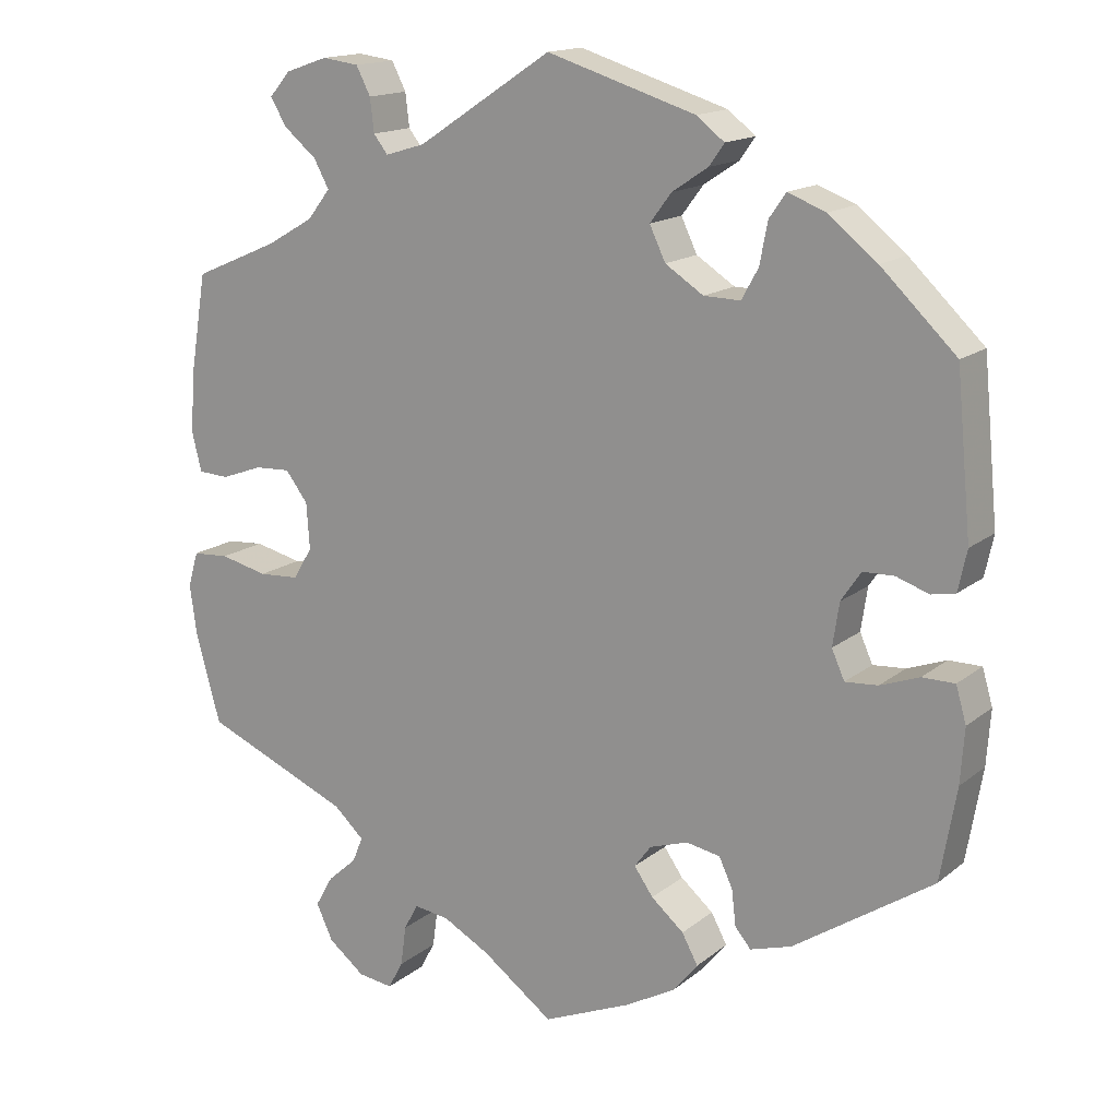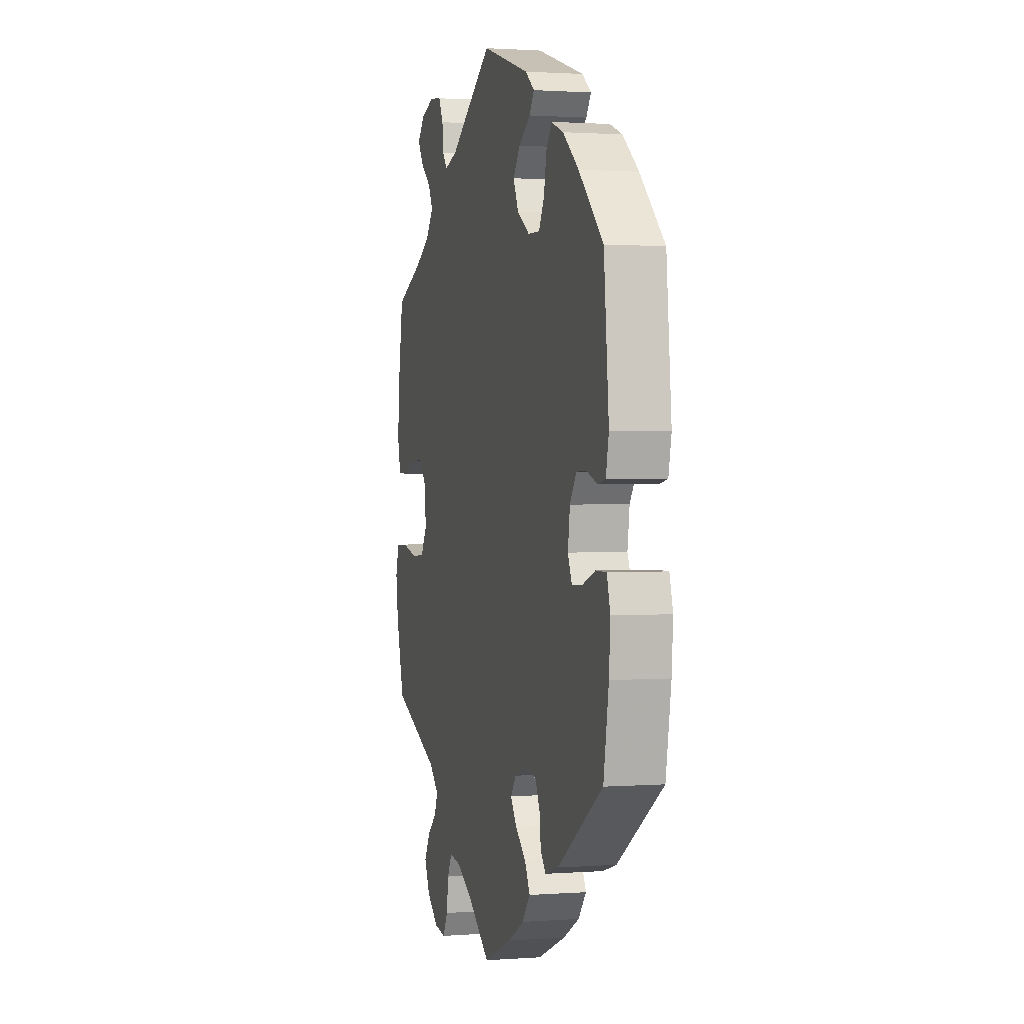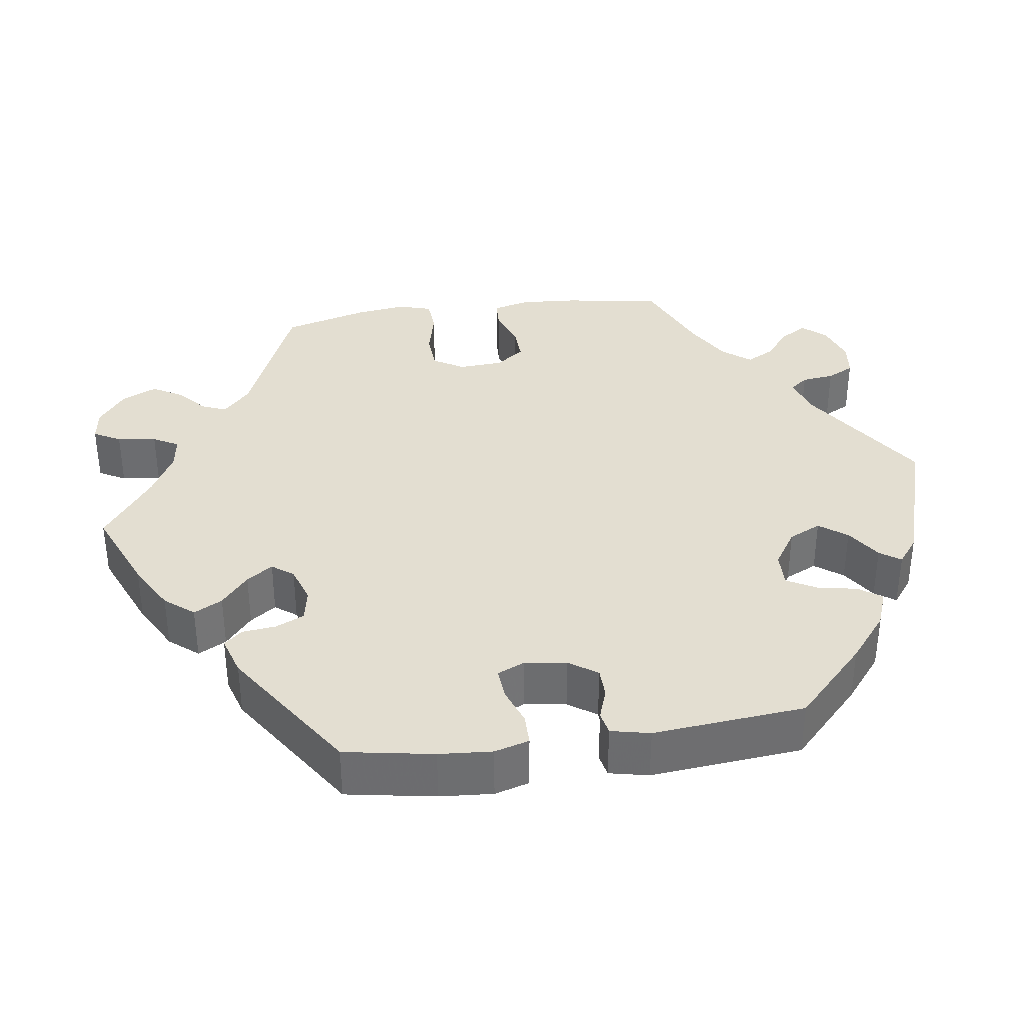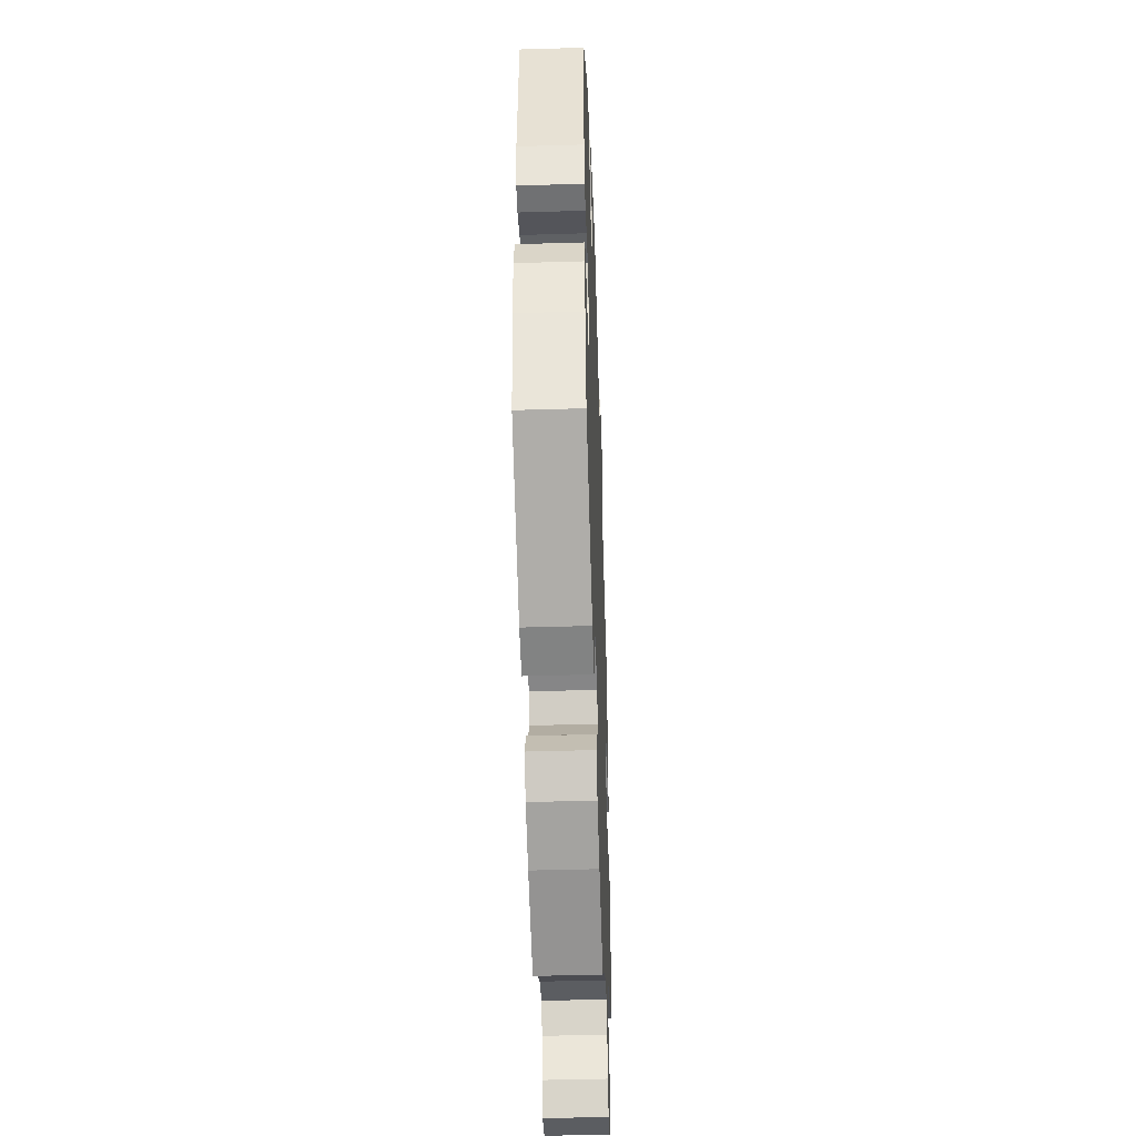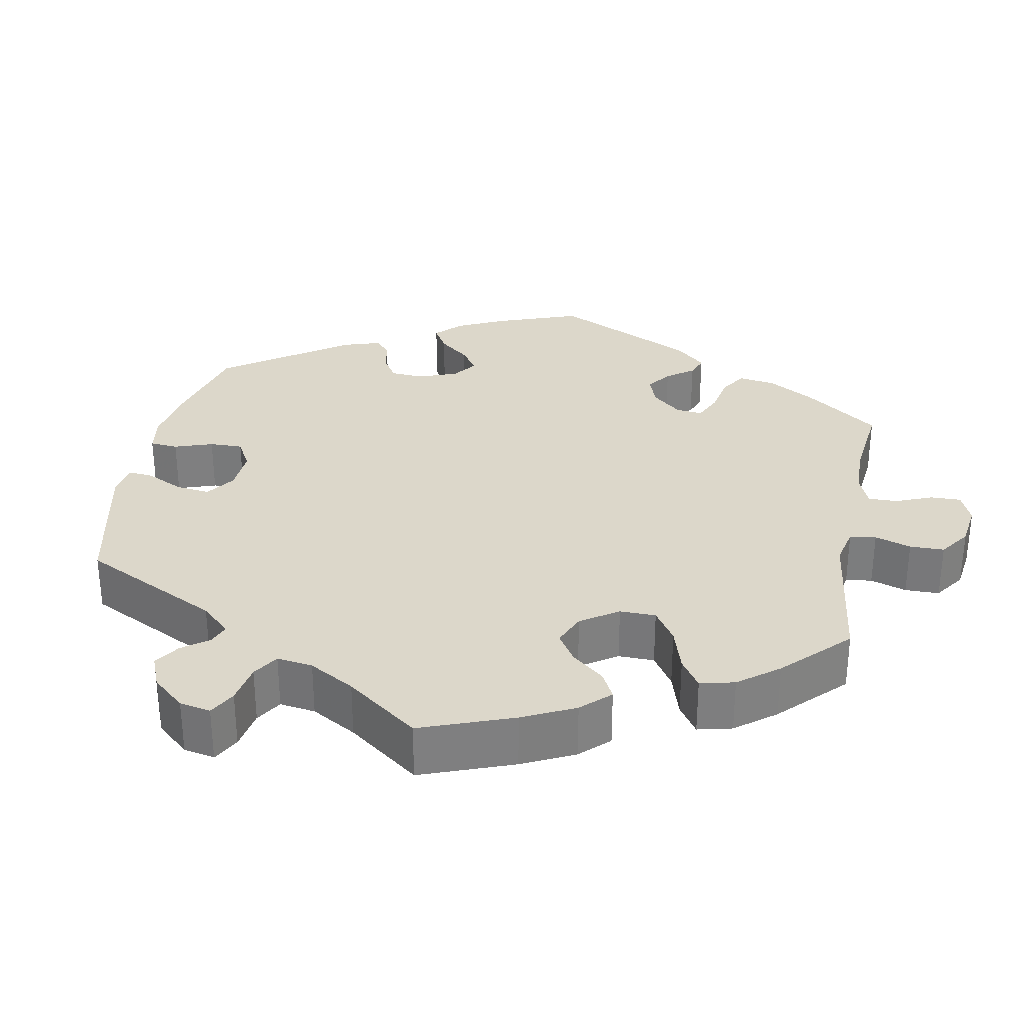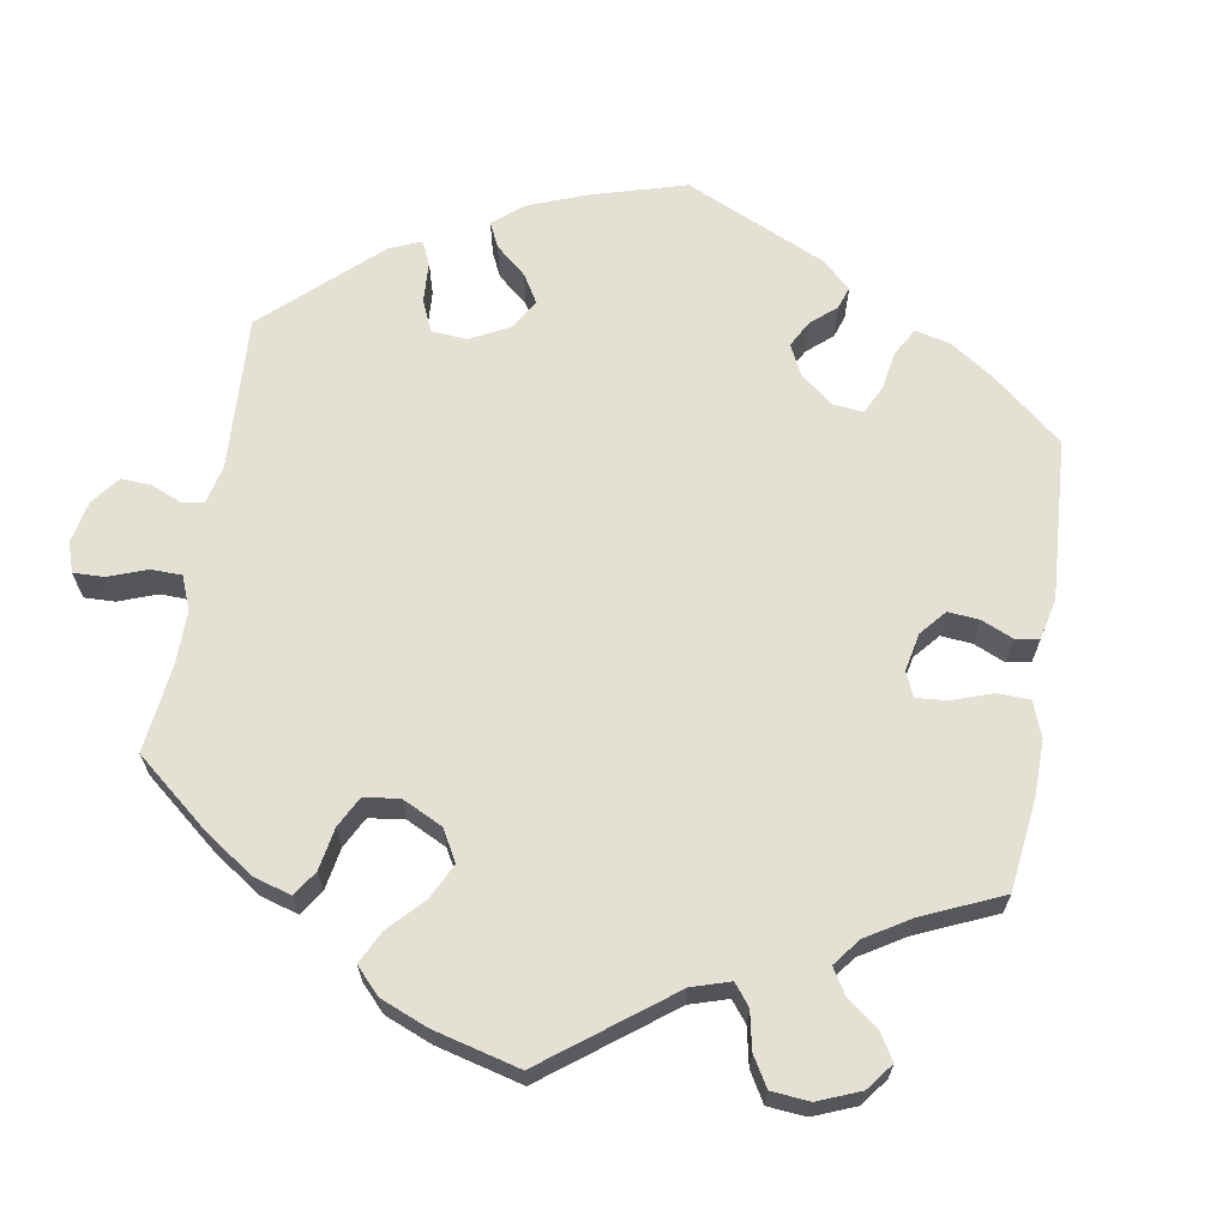
<metadata>
{"format":"obj","ext":"obj","renderer":"f3d","projection":"perspective","resolution":1024,"background":"white","views":[{"elev":15.6,"azim":-147.8,"up":"+Z"},{"elev":1.4,"azim":-105.0,"up":"+Z"},{"elev":36.0,"azim":-98.0,"up":"+Y"},{"elev":-43.9,"azim":-88.0,"up":"+Z"},{"elev":30.7,"azim":70.8,"up":"+Y"},{"elev":65.7,"azim":129.6,"up":"+Y"}]}
</metadata>
<code>
v -0.52 0.07 -0.173
v -0.525 0.07 -0.104
v -0.512 0.07 -0.059
v -0.471 0.07 -0.059
v -0.422 0.07 -0.077
v -0.381 0.07 -0.08
v -0.365 0.07 -0.044
v -0.373 0.07 0.01
v -0.398 0.07 0.047
v -0.437 0.07 0.048
v -0.478 0.07 0.034
v -0.508 0.07 0.04
v -0.519 0.07 0.091
v -0.5 0.07 0.289
v -0.406 0.07 0.379
v -0.345 0.07 0.428
v -0.297 0.07 0.446
v -0.276 0.07 0.416
v -0.266 0.07 0.364
v -0.245 0.07 0.326
v -0.199 0.07 0.327
v -0.151 0.07 0.358
v -0.131 0.07 0.4
v -0.158 0.07 0.436
v -0.203 0.07 0.466
v -0.222 0.07 0.493
v -0.187 0.07 0.52
v 0 0.07 0.578
v 0.169 0.07 0.467
v 0.219 0.07 0.452
v 0.237 0.07 0.475
v 0.242 0.07 0.517
v 0.26 0.07 0.552
v 0.306 0.07 0.558
v 0.359 0.07 0.54
v 0.386 0.07 0.509
v 0.365 0.07 0.475
v 0.324 0.07 0.441
v 0.305 0.07 0.406
v 0.334 0.07 0.369
v 0.393 0.07 0.335
v 0.5 0.07 0.289
v 0.521 0.07 0.163
v 0.526 0.07 0.088
v 0.514 0.07 0.039
v 0.475 0.07 0.037
v 0.423 0.07 0.056
v 0.378 0.07 0.058
v 0.35 0.07 0.021
v 0.346 0.07 -0.037
v 0.37 0.07 -0.077
v 0.421 0.07 -0.08
v 0.481 0.07 -0.066
v 0.527 0.07 -0.069
v 0.54 0.07 -0.113
v 0.531 0.07 -0.178
v 0.5 0.07 -0.289
v 0.315 0.07 -0.367
v 0.277 0.07 -0.402
v 0.29 0.07 -0.434
v 0.327 0.07 -0.467
v 0.349 0.07 -0.506
v 0.328 0.07 -0.551
v 0.282 0.07 -0.587
v 0.238 0.07 -0.593
v 0.219 0.07 -0.558
v 0.212 0.07 -0.507
v 0.194 0.07 -0.474
v 0.15 0.07 -0.48
v 0.091 0.07 -0.512
v 0.001 0.07 -0.578
v -0.11 0.07 -0.531
v -0.173 0.07 -0.496
v -0.204 0.07 -0.458
v -0.184 0.07 -0.421
v -0.143 0.07 -0.386
v -0.119 0.07 -0.352
v -0.14 0.07 -0.324
v -0.188 0.07 -0.308
v -0.231 0.07 -0.316
v -0.248 0.07 -0.353
v -0.253 0.07 -0.397
v -0.273 0.07 -0.421
v -0.325 0.07 -0.405
v -0.5 0.07 -0.289
v -0.52 0 -0.173
v -0.525 0 -0.104
v -0.512 0 -0.059
v -0.471 0 -0.059
v -0.422 0 -0.077
v -0.381 0 -0.08
v -0.365 0 -0.044
v -0.373 0 0.01
v -0.398 0 0.047
v -0.437 0 0.048
v -0.478 0 0.034
v -0.508 0 0.04
v -0.519 0 0.091
v -0.5 0 0.289
v -0.406 0 0.379
v -0.345 0 0.428
v -0.297 0 0.446
v -0.276 0 0.416
v -0.266 0 0.364
v -0.245 0 0.326
v -0.199 0 0.327
v -0.151 0 0.358
v -0.131 0 0.4
v -0.158 0 0.436
v -0.203 0 0.466
v -0.222 0 0.493
v -0.187 0 0.52
v 0 0 0.578
v 0.169 0 0.467
v 0.219 0 0.452
v 0.237 0 0.475
v 0.242 0 0.517
v 0.26 0 0.552
v 0.306 0 0.558
v 0.359 0 0.54
v 0.386 0 0.509
v 0.365 0 0.475
v 0.324 0 0.441
v 0.305 0 0.406
v 0.334 0 0.369
v 0.393 0 0.335
v 0.5 0 0.289
v 0.521 0 0.163
v 0.526 0 0.088
v 0.514 0 0.039
v 0.475 0 0.037
v 0.423 0 0.056
v 0.378 0 0.058
v 0.35 0 0.021
v 0.346 0 -0.037
v 0.37 0 -0.077
v 0.421 0 -0.08
v 0.481 0 -0.066
v 0.527 0 -0.069
v 0.54 0 -0.113
v 0.531 0 -0.178
v 0.5 0 -0.289
v 0.315 0 -0.367
v 0.277 0 -0.402
v 0.29 0 -0.434
v 0.327 0 -0.467
v 0.349 0 -0.506
v 0.328 0 -0.551
v 0.282 0 -0.587
v 0.238 0 -0.593
v 0.219 0 -0.558
v 0.212 0 -0.507
v 0.194 0 -0.474
v 0.15 0 -0.48
v 0.091 0 -0.512
v 0.001 0 -0.578
v -0.11 0 -0.531
v -0.173 0 -0.496
v -0.204 0 -0.458
v -0.184 0 -0.421
v -0.143 0 -0.386
v -0.119 0 -0.352
v -0.14 0 -0.324
v -0.188 0 -0.308
v -0.231 0 -0.316
v -0.248 0 -0.353
v -0.253 0 -0.397
v -0.273 0 -0.421
v -0.325 0 -0.405
v -0.5 0 -0.289
f 81 82 83 84
f 80 81 84 85
f 79 80 85 1
f 73 74 75 76
f 73 76 77
f 70 71 72 73
f 69 70 73 77
f 68 69 77 78
f 64 65 66 67
f 64 67 68
f 63 64 68
f 60 61 62 63
f 59 60 63 68
f 58 59 68 78
f 52 53 54 55
f 51 52 55 56
f 44 45 46 47
f 44 47 48
f 41 42 43 44
f 40 41 44 48
f 39 40 48 49
f 35 36 37 38
f 35 38 39
f 34 35 39
f 31 32 33 34
f 30 31 34 39
f 29 30 39 49
f 24 25 26 27
f 23 24 27 28
f 22 23 28 29
f 16 17 18 19
f 16 19 20
f 15 16 20
f 14 15 20
f 13 14 20 21
f 10 11 12 13
f 9 10 13 21
f 2 3 4 5
f 2 5 6
f 1 2 6
f 79 1 6
f 78 79 6 7
f 58 78 7 8
f 51 56 57 58
f 50 51 58 8
f 22 29 49 50
f 21 22 50
f 8 9 21 50
f 169 168 167 166
f 170 169 166 165
f 86 170 165 164
f 161 160 159 158
f 162 161 158
f 158 157 156 155
f 162 158 155 154
f 163 162 154 153
f 152 151 150 149
f 153 152 149
f 153 149 148
f 148 147 146 145
f 153 148 145 144
f 163 153 144 143
f 140 139 138 137
f 141 140 137 136
f 132 131 130 129
f 133 132 129
f 129 128 127 126
f 133 129 126 125
f 134 133 125 124
f 123 122 121 120
f 124 123 120
f 124 120 119
f 119 118 117 116
f 124 119 116 115
f 134 124 115 114
f 112 111 110 109
f 113 112 109 108
f 114 113 108 107
f 104 103 102 101
f 105 104 101
f 105 101 100
f 105 100 99
f 106 105 99 98
f 98 97 96 95
f 106 98 95 94
f 90 89 88 87
f 91 90 87
f 91 87 86
f 91 86 164
f 92 91 164 163
f 93 92 163 143
f 143 142 141 136
f 93 143 136 135
f 135 134 114 107
f 135 107 106
f 135 106 94 93
f 1 86 87 2
f 2 87 88 3
f 3 88 89 4
f 4 89 90 5
f 5 90 91 6
f 6 91 92 7
f 7 92 93 8
f 8 93 94 9
f 9 94 95 10
f 10 95 96 11
f 11 96 97 12
f 12 97 98 13
f 13 98 99 14
f 14 99 100 15
f 15 100 101 16
f 16 101 102 17
f 17 102 103 18
f 18 103 104 19
f 19 104 105 20
f 20 105 106 21
f 21 106 107 22
f 22 107 108 23
f 23 108 109 24
f 24 109 110 25
f 25 110 111 26
f 26 111 112 27
f 27 112 113 28
f 28 113 114 29
f 29 114 115 30
f 30 115 116 31
f 31 116 117 32
f 32 117 118 33
f 33 118 119 34
f 34 119 120 35
f 35 120 121 36
f 36 121 122 37
f 37 122 123 38
f 38 123 124 39
f 39 124 125 40
f 40 125 126 41
f 41 126 127 42
f 42 127 128 43
f 43 128 129 44
f 44 129 130 45
f 45 130 131 46
f 46 131 132 47
f 47 132 133 48
f 48 133 134 49
f 49 134 135 50
f 50 135 136 51
f 51 136 137 52
f 52 137 138 53
f 53 138 139 54
f 54 139 140 55
f 55 140 141 56
f 56 141 142 57
f 57 142 143 58
f 58 143 144 59
f 59 144 145 60
f 60 145 146 61
f 61 146 147 62
f 62 147 148 63
f 63 148 149 64
f 64 149 150 65
f 65 150 151 66
f 66 151 152 67
f 67 152 153 68
f 68 153 154 69
f 69 154 155 70
f 70 155 156 71
f 71 156 157 72
f 72 157 158 73
f 73 158 159 74
f 74 159 160 75
f 75 160 161 76
f 76 161 162 77
f 77 162 163 78
f 78 163 164 79
f 79 164 165 80
f 80 165 166 81
f 81 166 167 82
f 82 167 168 83
f 83 168 169 84
f 84 169 170 85
f 85 170 86 1

</code>
